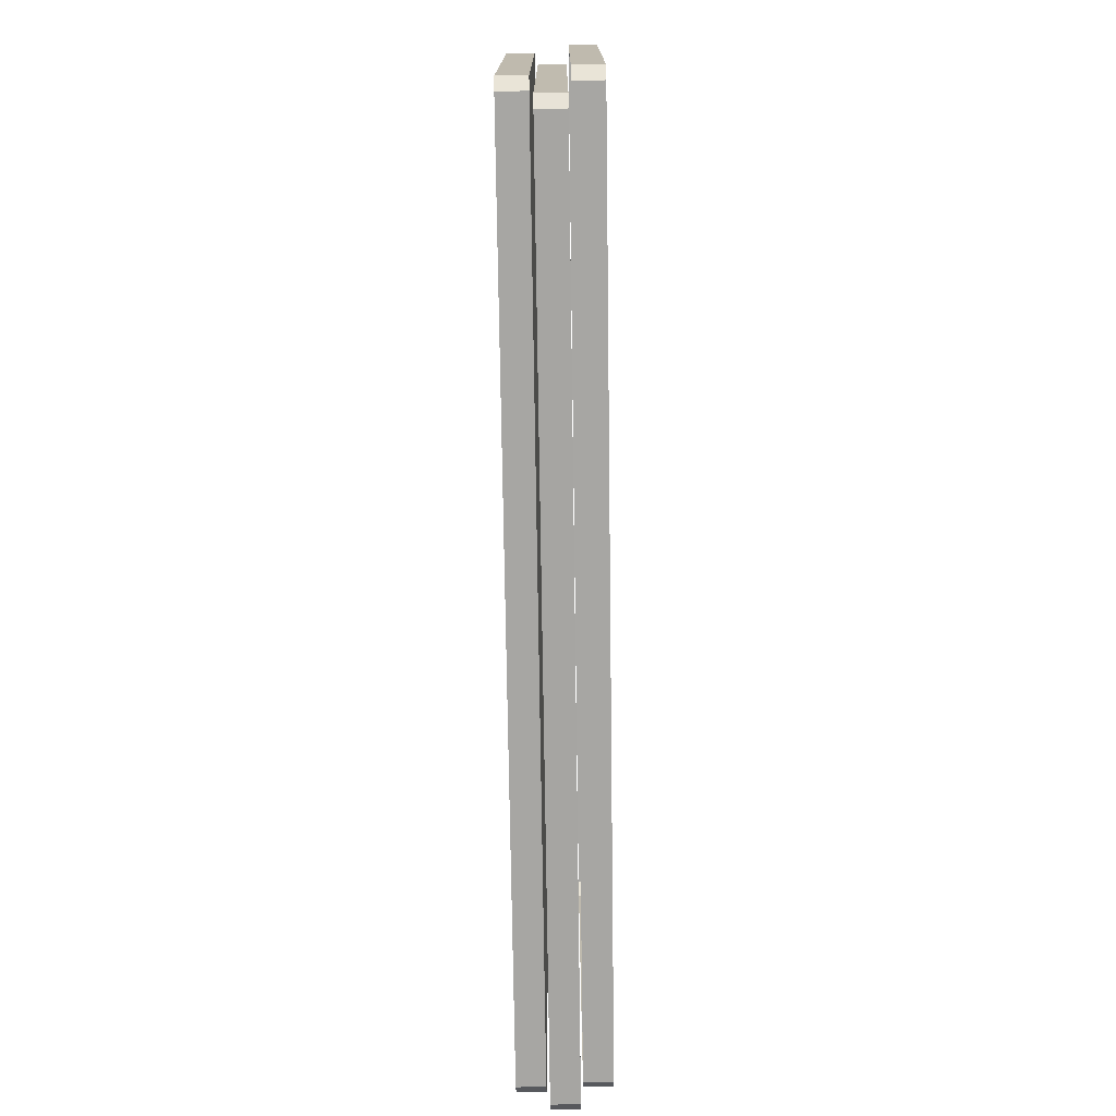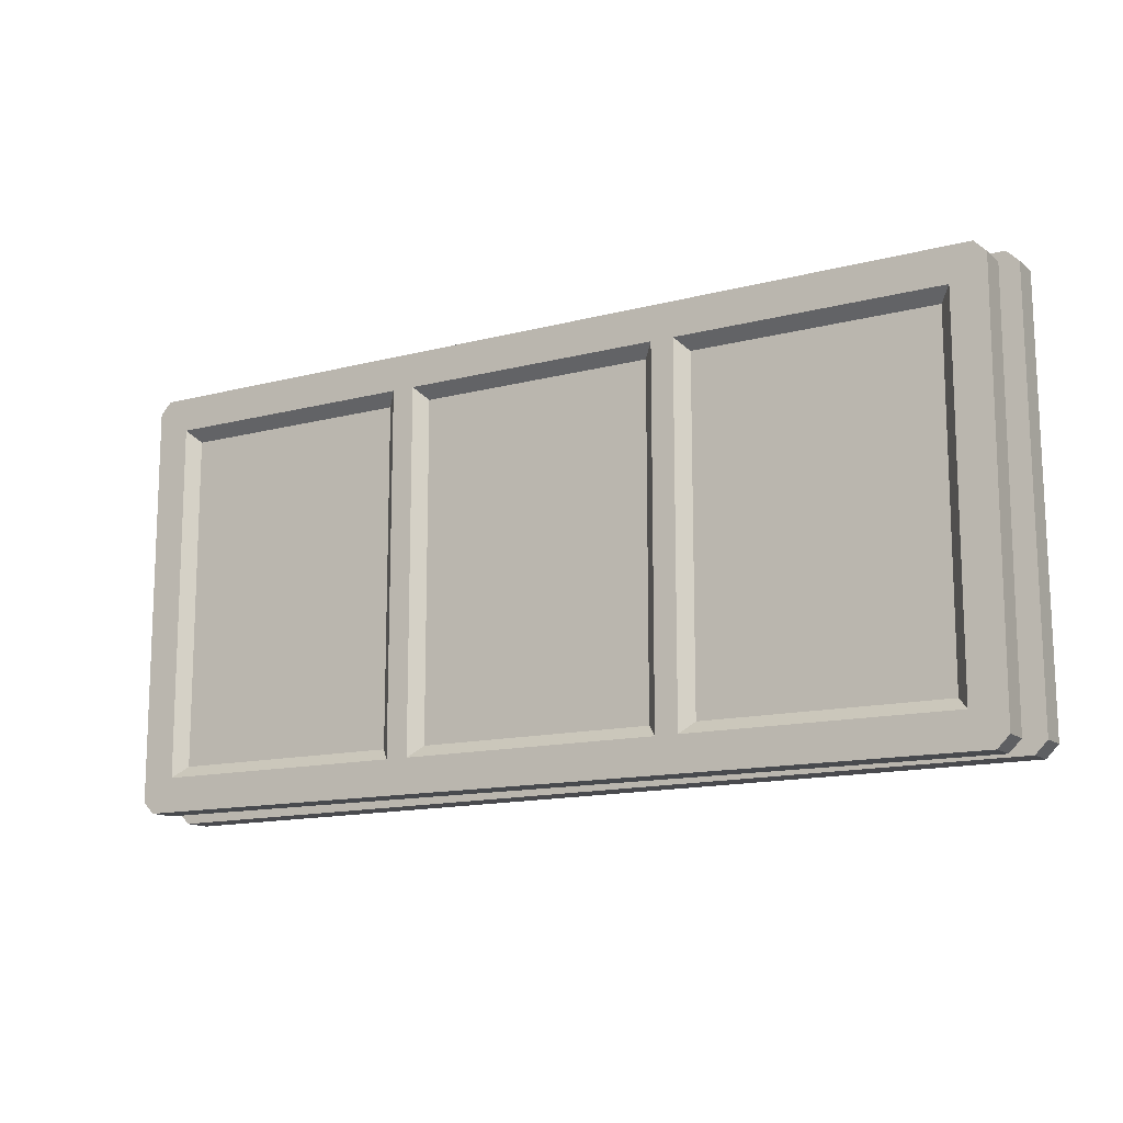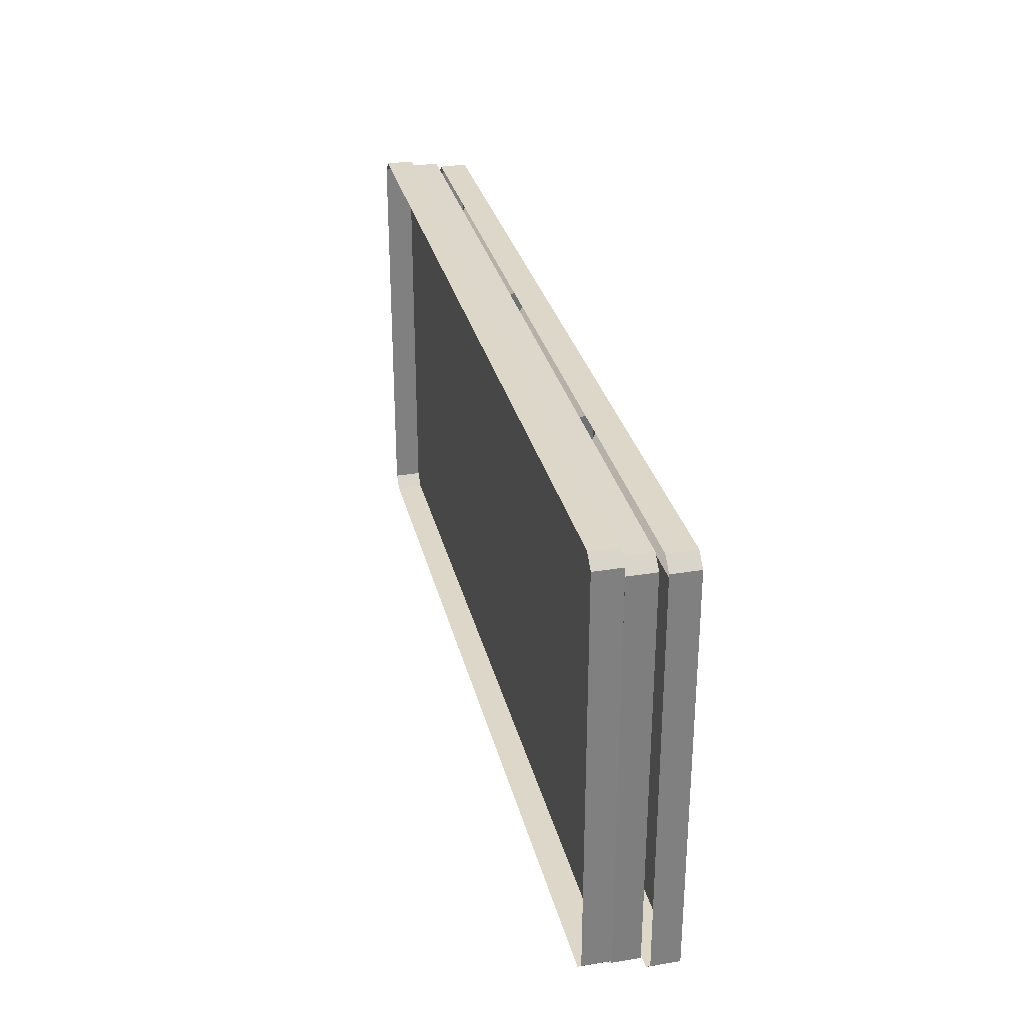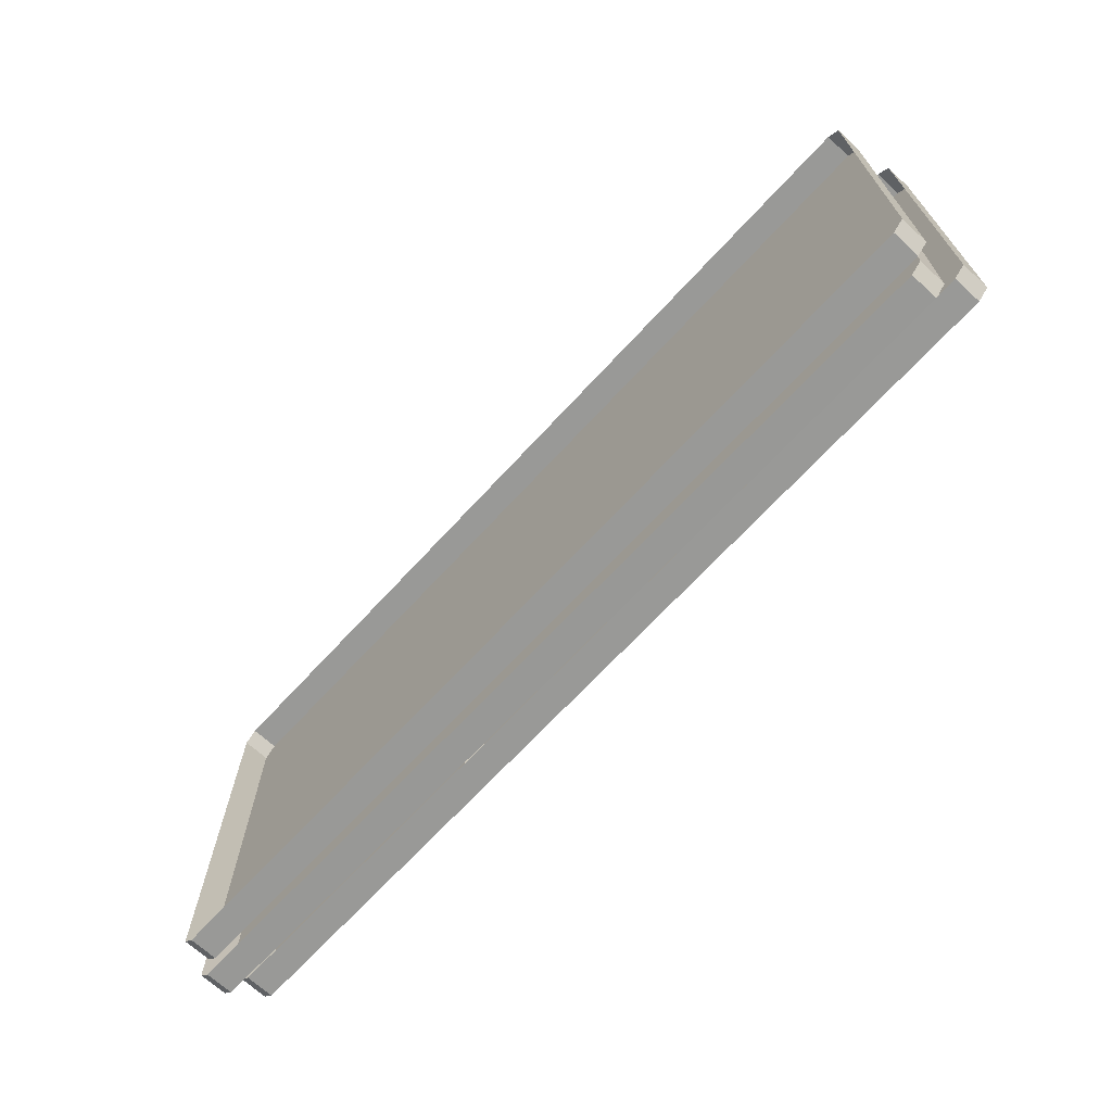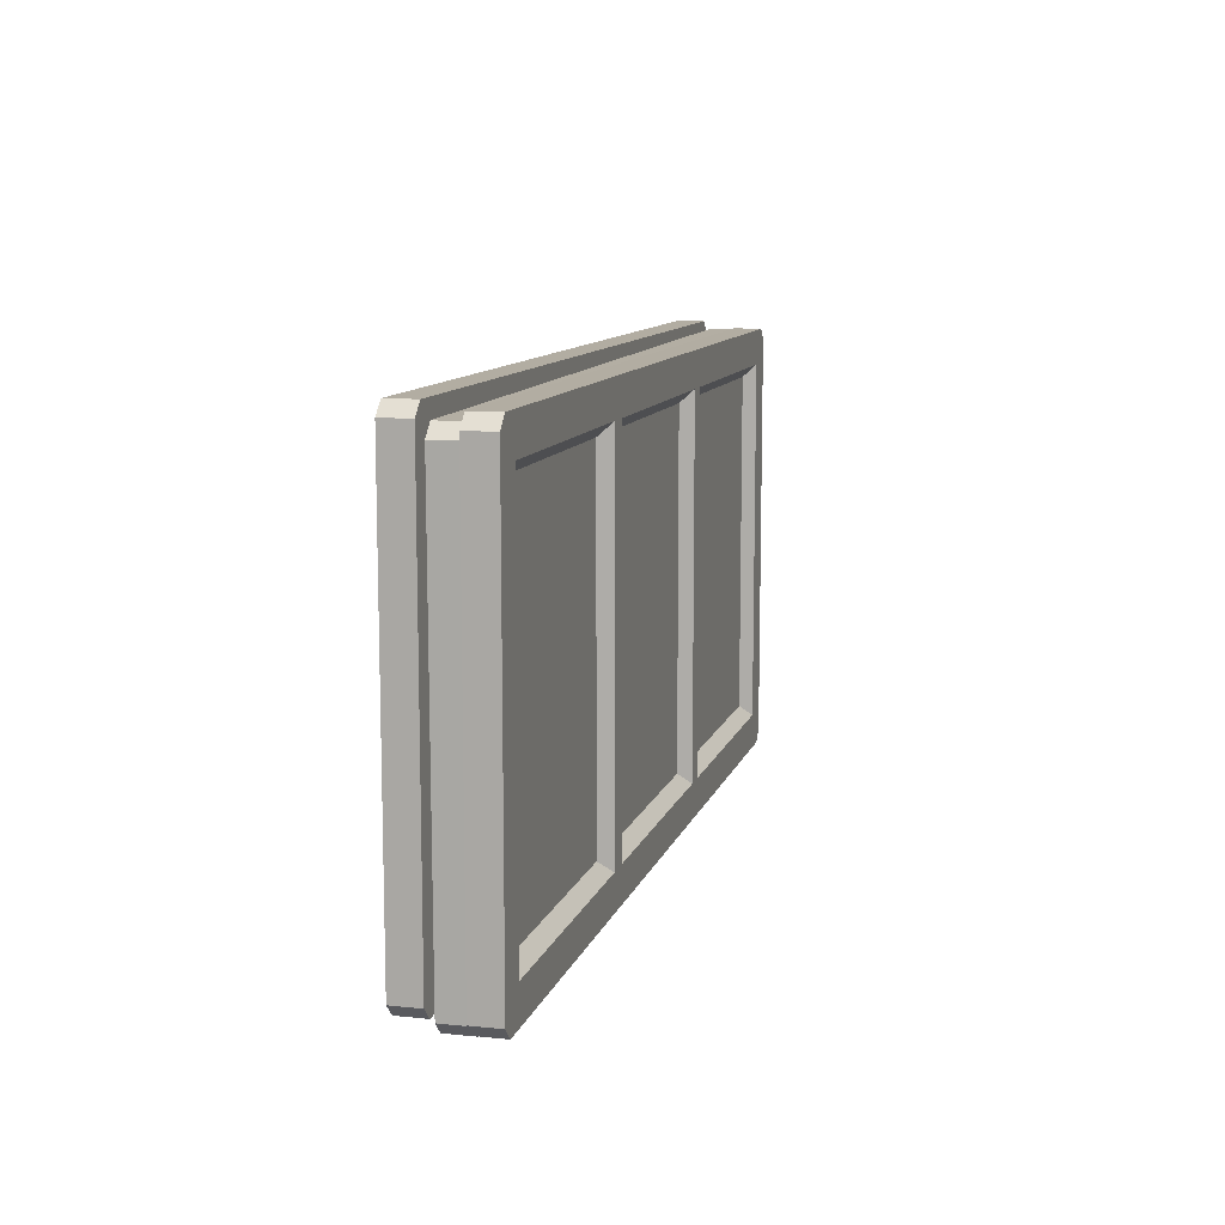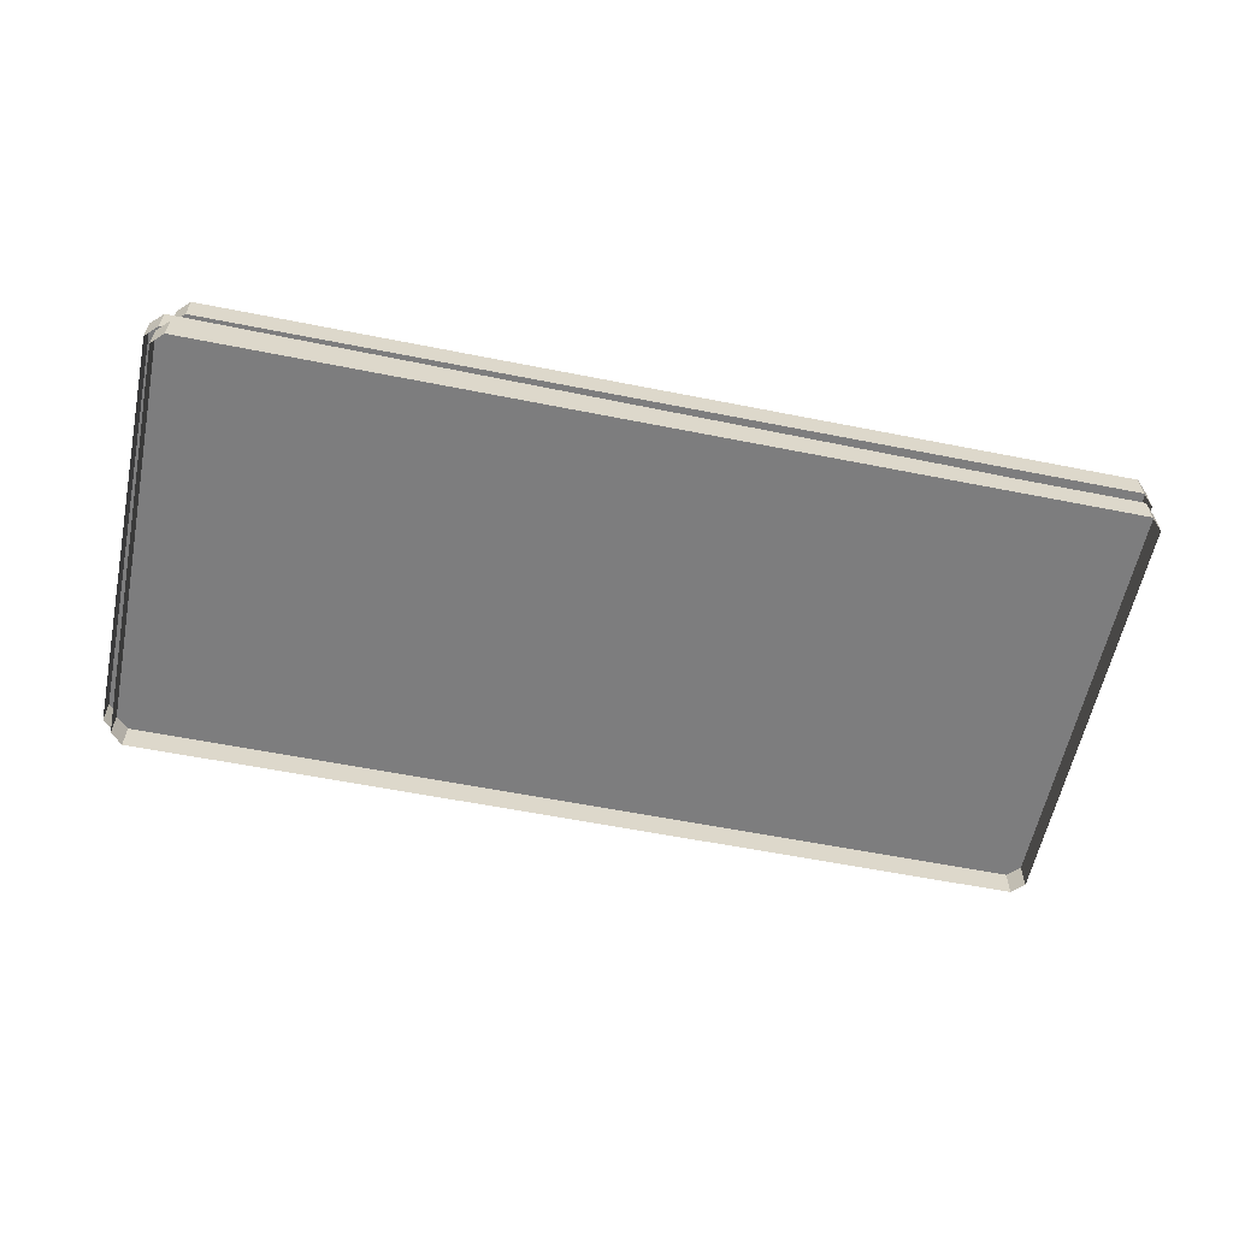
<metadata>
{"format":"obj","ext":"obj","renderer":"f3d","projection":"perspective","resolution":1024,"background":"white","views":[{"elev":-74.2,"azim":90.8,"up":"+Z"},{"elev":-13.2,"azim":-149.1,"up":"+Z"},{"elev":30.3,"azim":76.8,"up":"+Z"},{"elev":-68.8,"azim":47.3,"up":"+Z"},{"elev":10.6,"azim":104.5,"up":"+Z"},{"elev":-59.2,"azim":-11.6,"up":"+Y"}]}
</metadata>
<code>
v  -62.43 0 18.38
v  -62.43 2.364 18.38
v  -137.6 2.364 18.38
v  -137.6 0 18.38
v  -61.43 0 17.38
v  -61.43 0 -17.38
v  -61.43 2.364 -17.38
v  -61.43 2.364 17.38
v  -137.6 0 -18.38
v  -137.6 2.364 -18.38
v  -62.43 2.364 -18.38
v  -62.43 0 -18.38
v  -138.6 0 -17.38
v  -138.6 0 17.38
v  -138.6 2.364 17.38
v  -138.6 2.364 -17.38
v  -63.29 2.644 17.11
v  -63.29 5.008 17.11
v  -138.4 5.008 17.64
v  -138.4 2.644 17.64
v  -62.29 2.644 16.11
v  -62.54 2.644 -18.66
v  -62.54 5.008 -18.66
v  -62.29 5.008 16.11
v  -138.7 2.644 -19.13
v  -138.7 5.008 -19.13
v  -63.54 5.008 -19.65
v  -63.54 2.644 -19.65
v  -139.7 2.644 -18.12
v  -139.4 2.644 16.64
v  -139.4 5.008 16.64
v  -139.7 5.008 -18.12
v  -134 6.563 13.91
v  -113.5 6.563 13.91
v  -113.5 6.563 -14.97
v  -134 6.563 -14.97
v  -109.6 6.563 13.91
v  -89.1 6.563 13.91
v  -89.1 6.563 -14.97
v  -109.6 6.563 -14.97
v  -85.16 6.563 13.91
v  -64.7 6.563 13.91
v  -64.7 6.563 -14.97
v  -85.16 6.563 -14.97
v  -136.9 5.199 17.85
v  -111.5 5.199 17.85
v  -111.5 7.563 17.85
v  -136.9 7.563 17.85
v  -87.16 5.199 17.85
v  -87.16 7.563 17.85
v  -61.76 5.199 17.85
v  -61.76 7.563 17.85
v  -60.76 5.199 16.85
v  -60.76 5.199 -17.91
v  -60.76 7.563 -17.91
v  -60.76 7.563 16.85
v  -61.76 5.199 -18.91
v  -87.16 5.199 -18.91
v  -87.16 7.563 -18.91
v  -61.76 7.563 -18.91
v  -111.5 5.199 -18.91
v  -111.5 7.563 -18.91
v  -136.9 5.199 -18.91
v  -136.9 7.563 -18.91
v  -137.9 5.199 -17.91
v  -137.9 5.199 16.85
v  -137.9 7.563 16.85
v  -137.9 7.563 -17.91
v  -112.5 7.563 14.91
v  -135 7.563 14.91
v  -135 7.563 -15.97
v  -112.5 7.563 -15.97
v  -88.1 7.563 14.91
v  -110.6 7.563 14.91
v  -110.6 7.563 -15.97
v  -88.1 7.563 -15.97
v  -63.7 7.563 14.91
v  -86.16 7.563 14.91
v  -63.7 7.563 -15.97
v  -86.16 7.563 -15.97
g stackfoodtraysc
f 1 2 3 4
f 5 6 7 8
f 9 10 11 12
f 13 14 15 16
f 3 15 14 4
f 1 5 8 2
f 6 12 11 7
f 9 13 16 10
f 16 15 3 11
f 3 2 8 11
f 8 7 11
f 10 16 11
f 17 18 19 20
f 21 22 23 24
f 25 26 27 28
f 29 30 31 32
f 19 31 30 20
f 17 21 24 18
f 22 28 27 23
f 25 29 32 26
f 32 31 19 27
f 19 18 24 27
f 24 23 27
f 26 32 27
f 33 34 35 36
f 37 38 39 40
f 41 42 43 44
f 45 46 47 48
f 46 49 50 47
f 49 51 52 50
f 53 54 55 56
f 57 58 59 60
f 58 61 62 59
f 61 63 64 62
f 65 66 67 68
f 48 47 69 70
f 62 64 71 72
f 68 67 70 71
f 47 50 73 74
f 59 62 75 76
f 50 52 77 78
f 56 55 79 77
f 60 59 80 79
f 48 70 67
f 56 77 52
f 68 71 64
f 60 79 55
f 48 67 66 45
f 51 53 56 52
f 54 57 60 55
f 63 65 68 64
f 70 69 34 33
f 69 72 35 34
f 72 71 36 35
f 71 70 33 36
f 74 73 38 37
f 73 76 39 38
f 76 75 40 39
f 75 74 37 40
f 78 77 42 41
f 77 79 43 42
f 79 80 44 43
f 80 78 41 44
f 80 76 73 78
f 75 72 69 74
f 47 74 69
f 72 75 62
f 50 78 73
f 76 80 59

</code>
